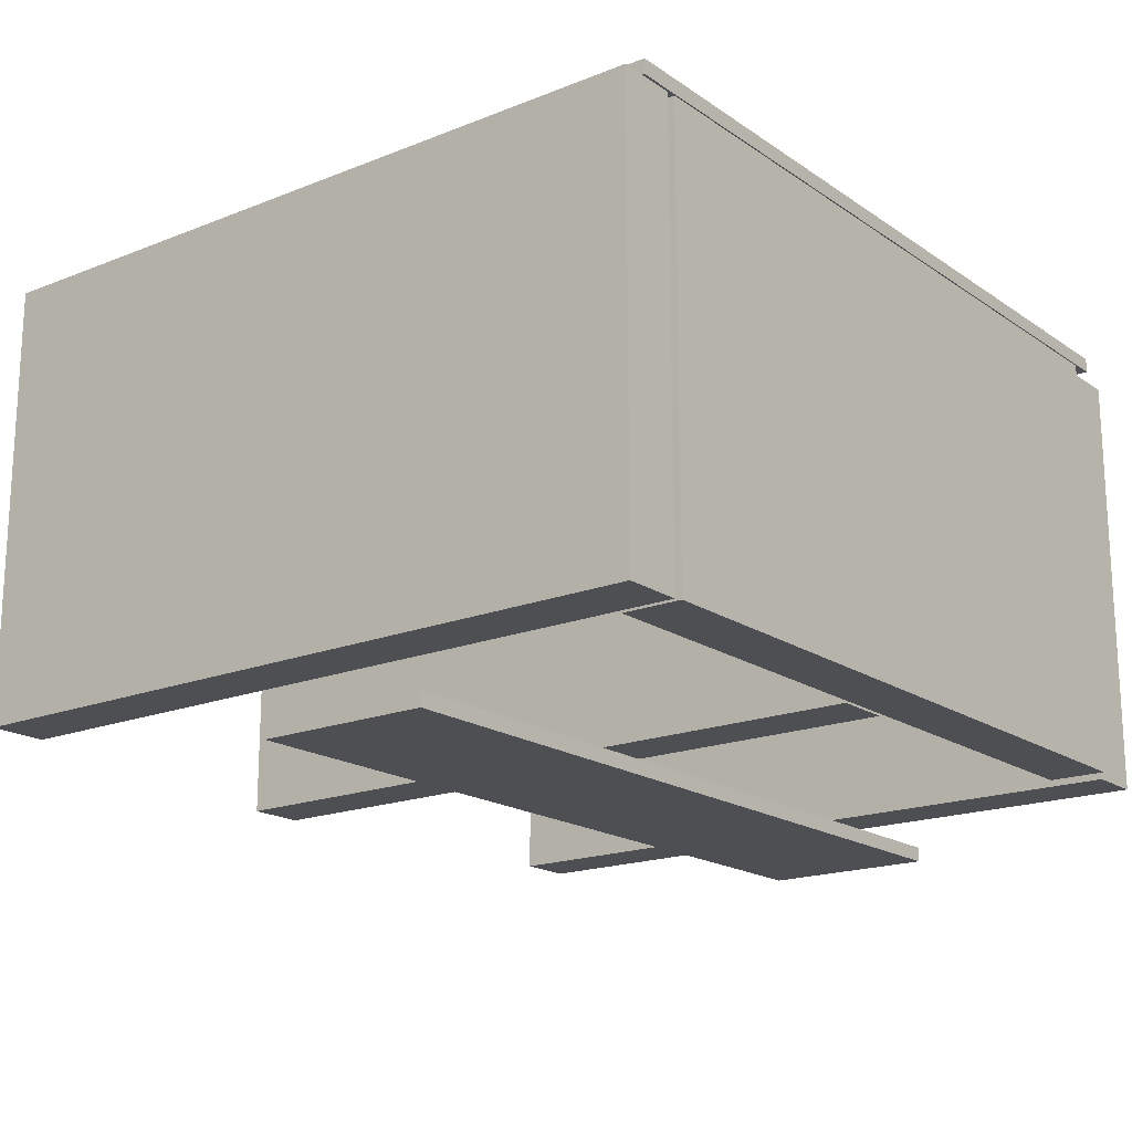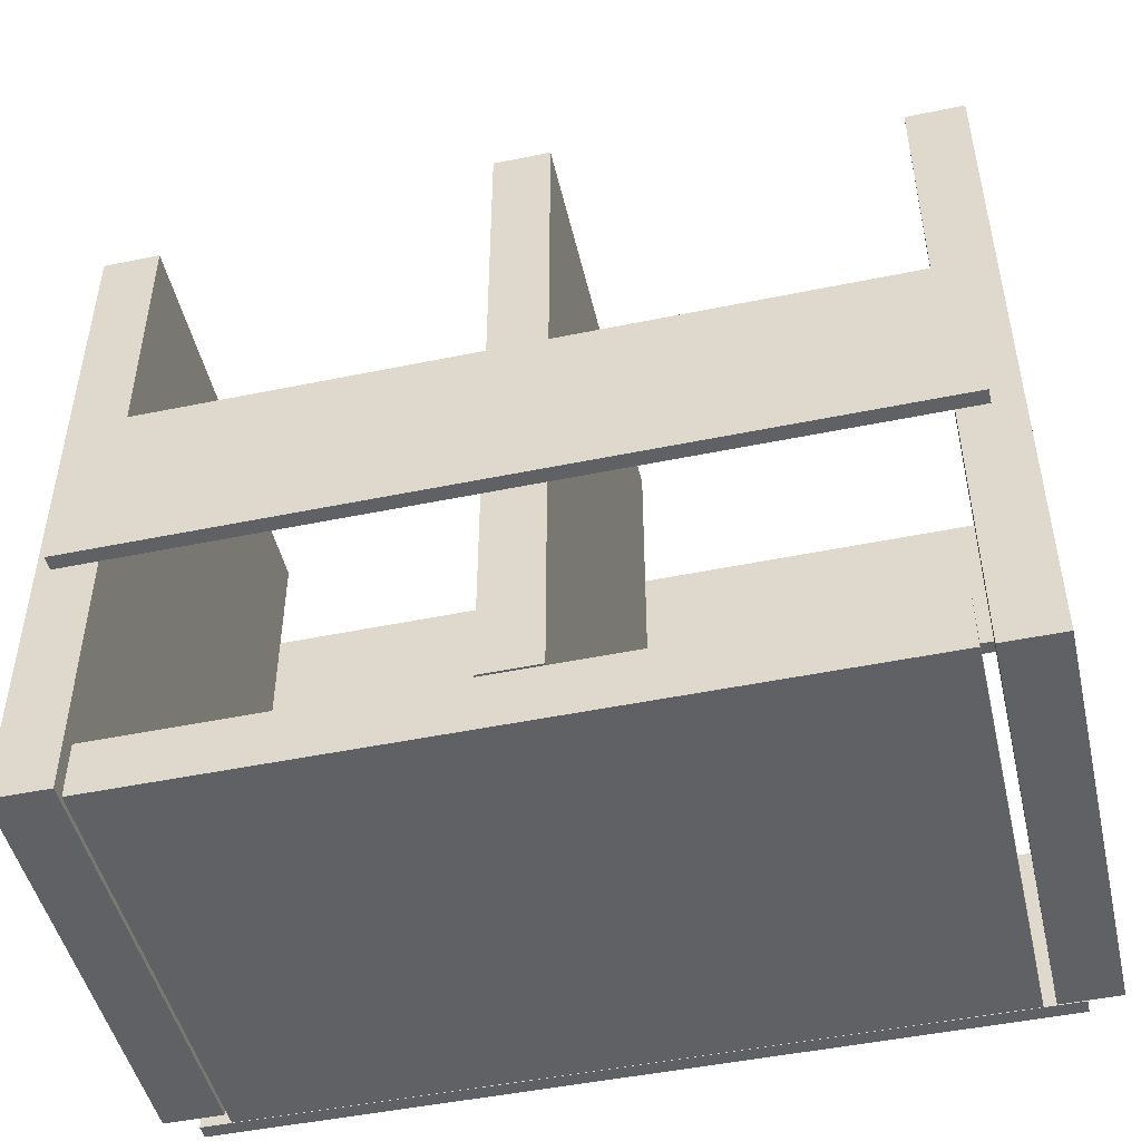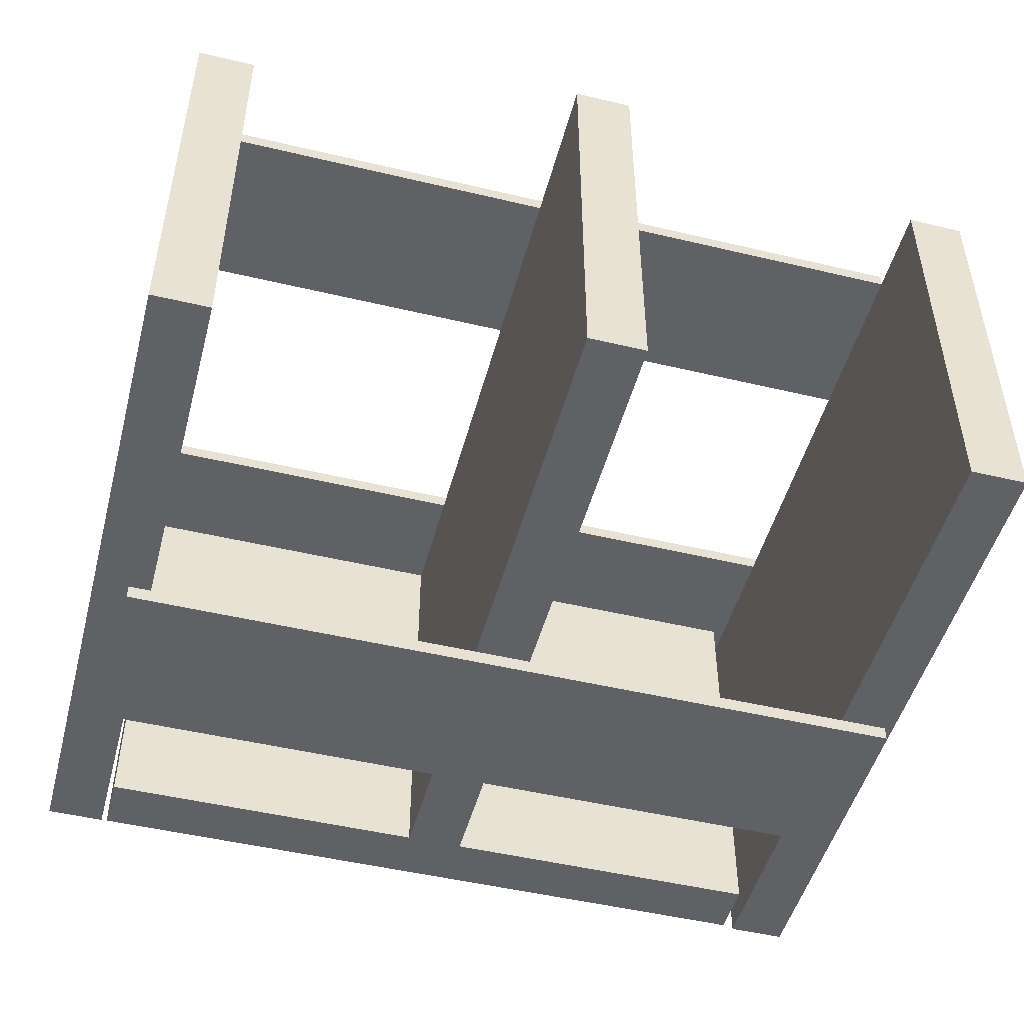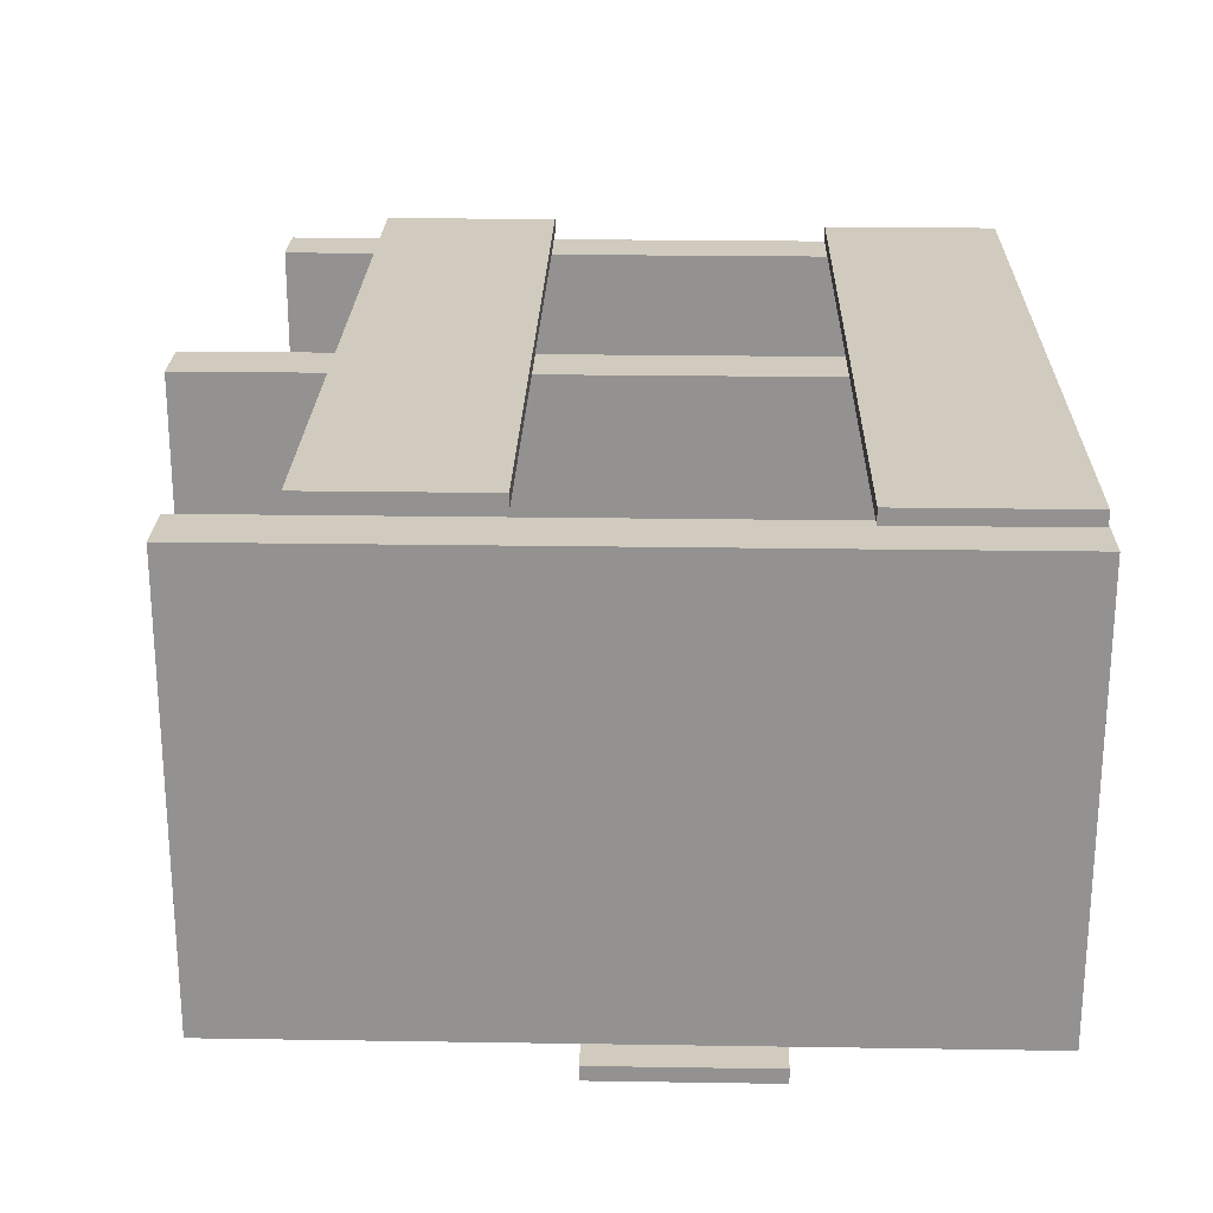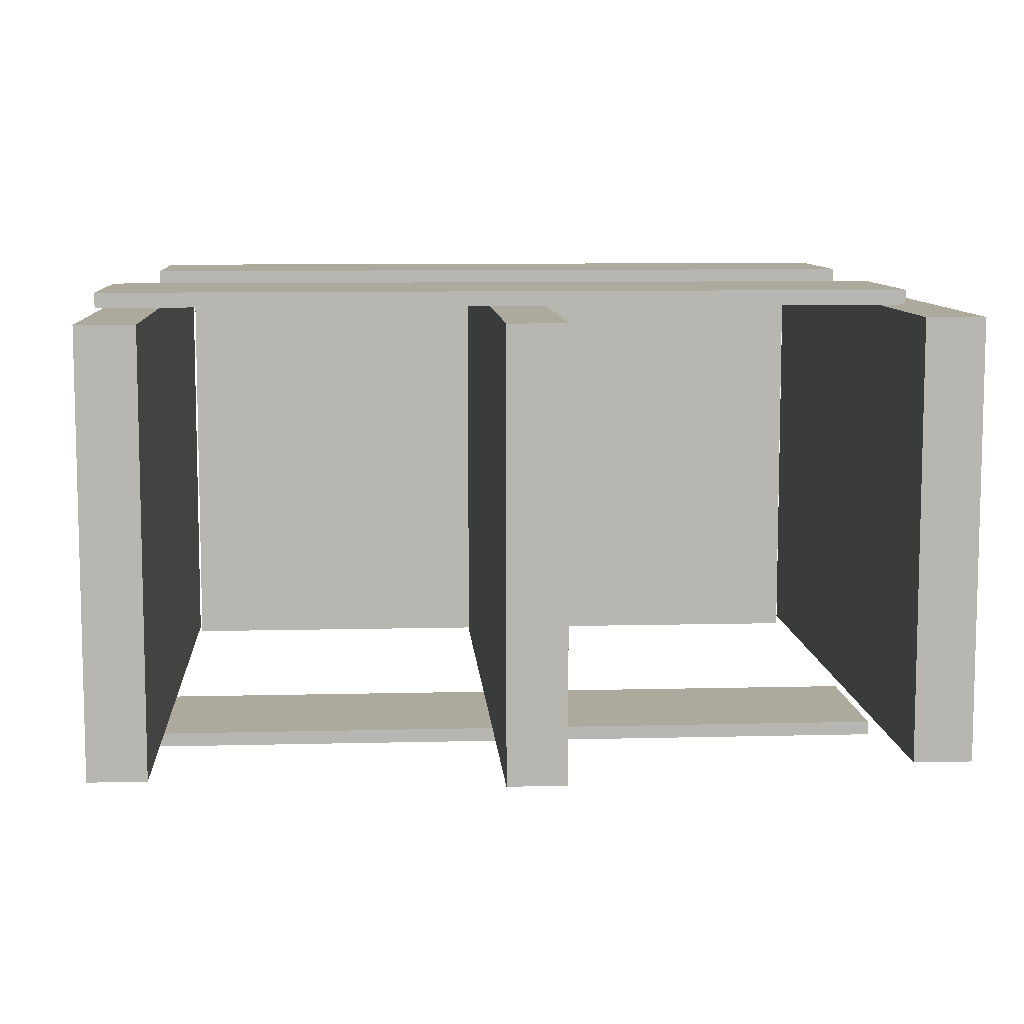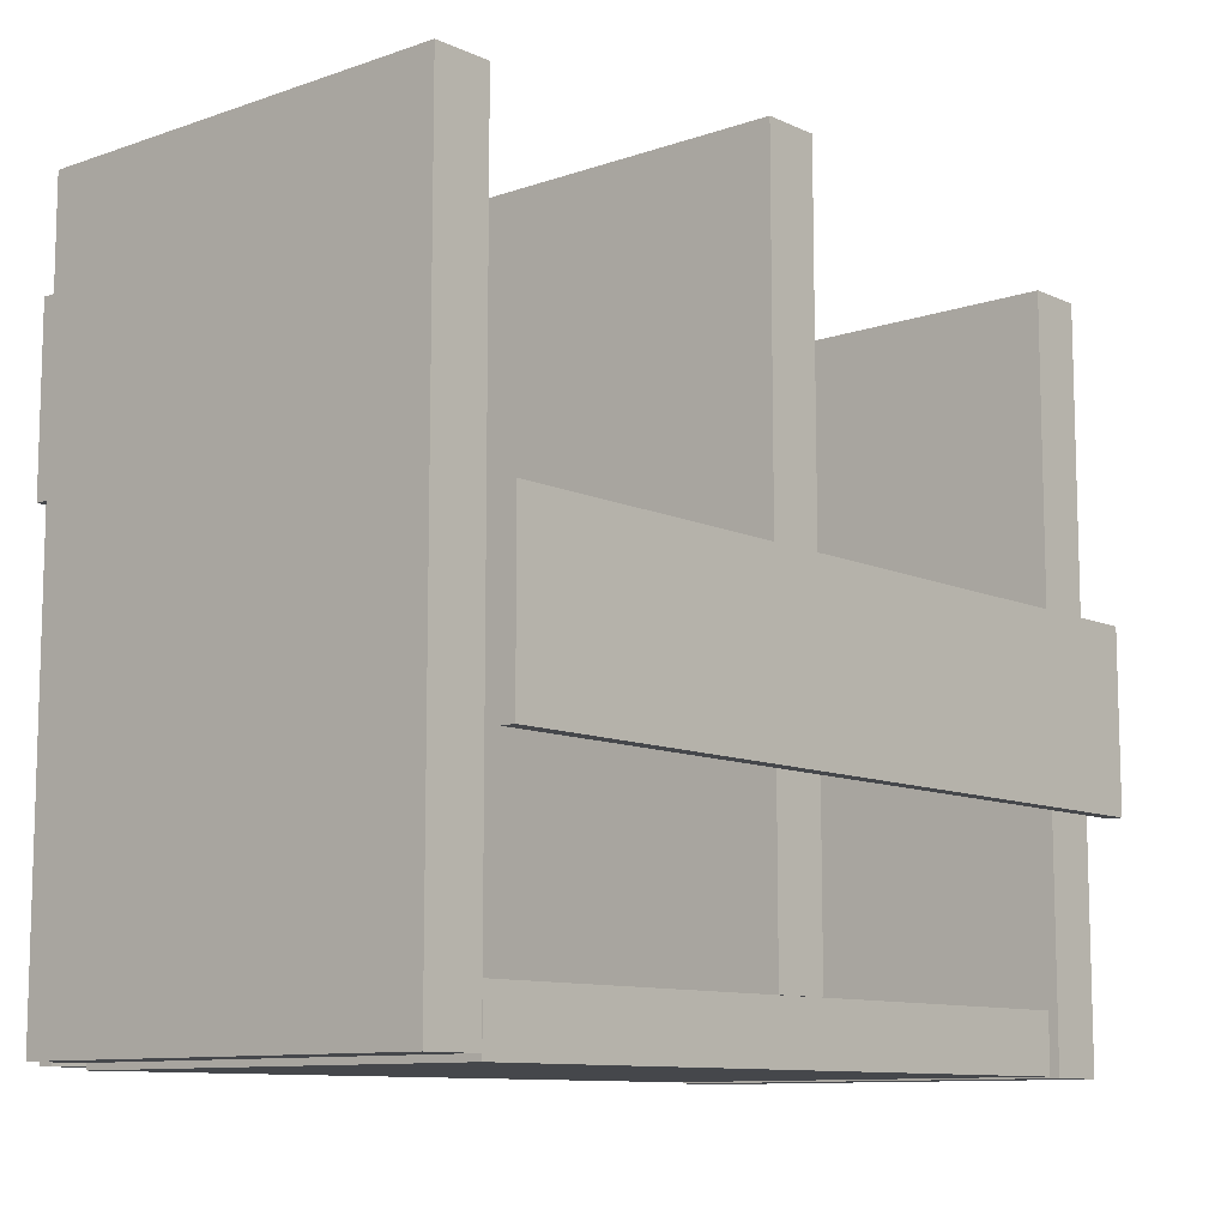
<metadata>
{"format":"obj","ext":"obj","renderer":"f3d","projection":"perspective","resolution":1024,"background":"white","views":[{"elev":-18.1,"azim":127.7,"up":"+Y"},{"elev":-48.1,"azim":13.0,"up":"+Z"},{"elev":-48.9,"azim":-14.8,"up":"+Y"},{"elev":23.4,"azim":91.5,"up":"+Y"},{"elev":8.8,"azim":-3.9,"up":"+Y"},{"elev":-10.3,"azim":-48.8,"up":"+Z"}]}
</metadata>
<code>
o obj_0
v -138 		33.56 		20
v -23 		33.56 		20
v -23 		182.8 		20
v -138 		183.6 		20
v 112 		183.6 		20
v -3 		182.8 		20
v -3 		33.56 		20
v 112 		33.56 		20
v 112 		33.56 		0
v -138 		33.56 		0
v -138 		183.6 		0
v 112 		183.6 		0
v 136 		182.8 		249.6
v 116 		182.8 		249.6
v 116 		32.8 		249.6
v 136 		32.8 		249.6
v 136 		32.8 		-0.438
v 116 		32.8 		-0.438
v 116 		182.8 		-0.438
v 136 		182.8 		-0.438
v 126 		18.92 		139
v 126 		13.92 		139
v 126 		13.92 		79
v 126 		18.92 		79
v 125 		185 		61
v 125 		190 		61
v -140 		181.7 		2
v -140 		181.7 		252
v -3 		32.8 		270
v -23 		32.8 		270
v -23 		32.8 		20
v -3 		32.8 		20
v 125 		190 		1
v 125 		185 		1
v -23 		182.8 		270
v -3 		182.8 		270
v -160 		181.7 		252
v -160 		31.75 		252
v -140 		31.75 		252
v -149 		190 		1
v -149 		185 		1
v 117 		185 		157
v 117 		185 		217
v -160 		31.75 		2
v -160 		181.7 		2
v -140 		31.75 		2
v 117 		190 		217
v 117 		190 		157
v -148 		13.92 		139
v -148 		18.92 		139
v -148 		18.92 		79
v -148 		13.92 		79
v -157 		185 		217
v -157 		190 		217
v -157 		190 		157
v -157 		185 		157
v -149 		185 		61
v -149 		190 		61
g group_0_11107152
f 1 2 3
f 1 3 4
f 7 8 6
f 5 6 8
f 3 6 5
f 3 5 4
f 9 10 11
f 9 11 12
f 9 7 10
f 7 2 10
f 8 7 9
f 1 10 2
f 5 12 11
f 4 5 11
f 13 14 15
f 13 15 16
f 19 20 18
f 17 18 20
f 34 41 33
f 14 19 18
f 14 18 15
f 16 17 20
f 16 20 13
f 21 22 23
f 21 23 24
f 11 10 1
f 1 4 11
f 29 30 31
f 29 31 32
f 14 13 20
f 14 20 19
f 12 5 8
f 12 8 9
f 51 21 24
f 16 18 17
f 18 16 15
f 6 3 35
f 6 35 36
f 30 29 36
f 30 36 35
f 37 38 28
f 28 38 39
f 25 57 34
f 26 25 34
f 26 34 33
f 53 42 43
f 41 34 57
f 35 3 2
f 31 30 2
f 35 2 30
f 49 52 22
f 49 22 21
f 23 52 24
f 29 32 7
f 6 36 7
f 29 7 36
f 40 33 41
f 44 45 27
f 44 27 46
f 37 45 44
f 37 44 38
f 23 22 52
f 55 48 42
f 25 26 57
f 58 57 26
f 31 2 7
f 31 7 32
f 55 47 48
f 47 43 42
f 47 42 48
f 51 24 52
f 26 33 58
f 40 58 33
f 53 43 47
f 39 46 27
f 39 27 28
f 49 50 51
f 49 51 52
f 50 21 51
f 50 49 21
f 38 44 39
f 46 39 44
f 53 54 55
f 53 55 56
f 58 40 57
f 41 57 40
f 42 53 56
f 54 47 55
f 54 53 47
f 42 56 55
f 28 27 45
f 28 45 37

</code>
